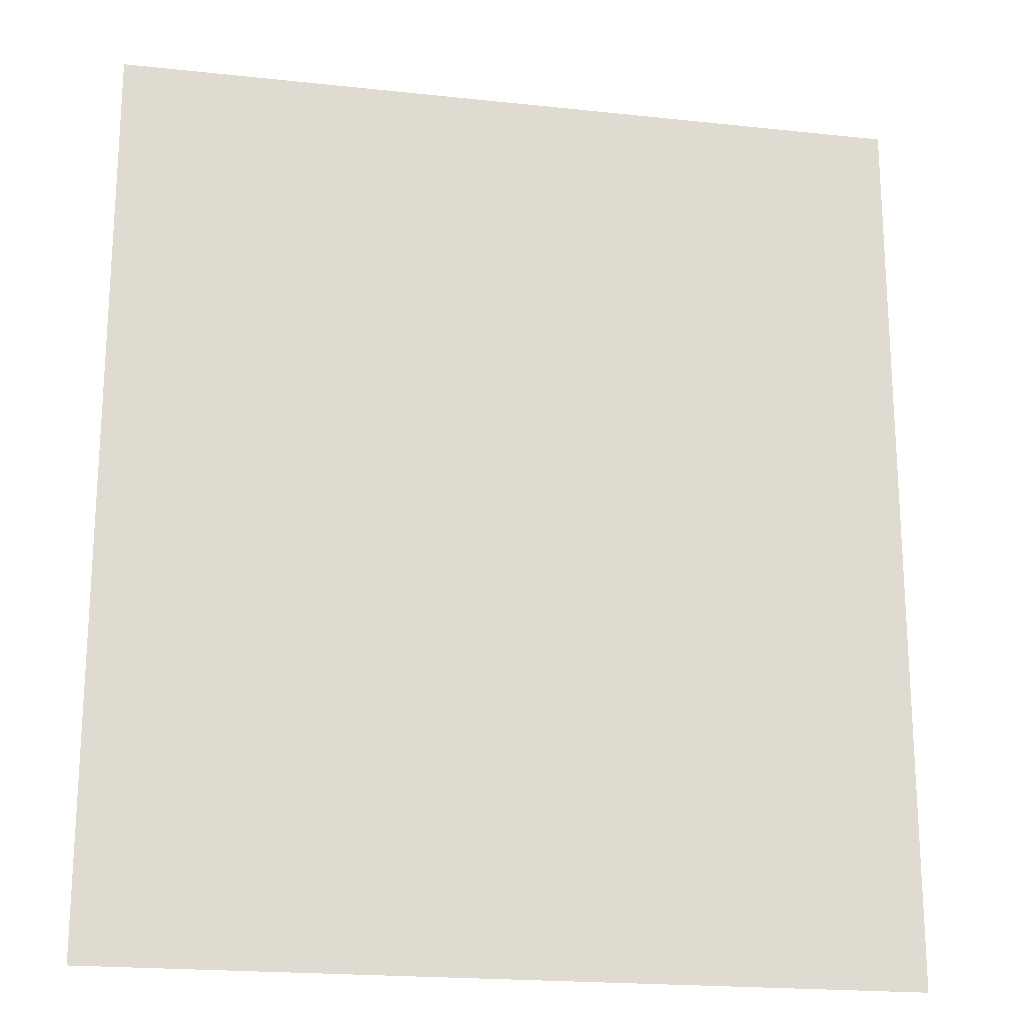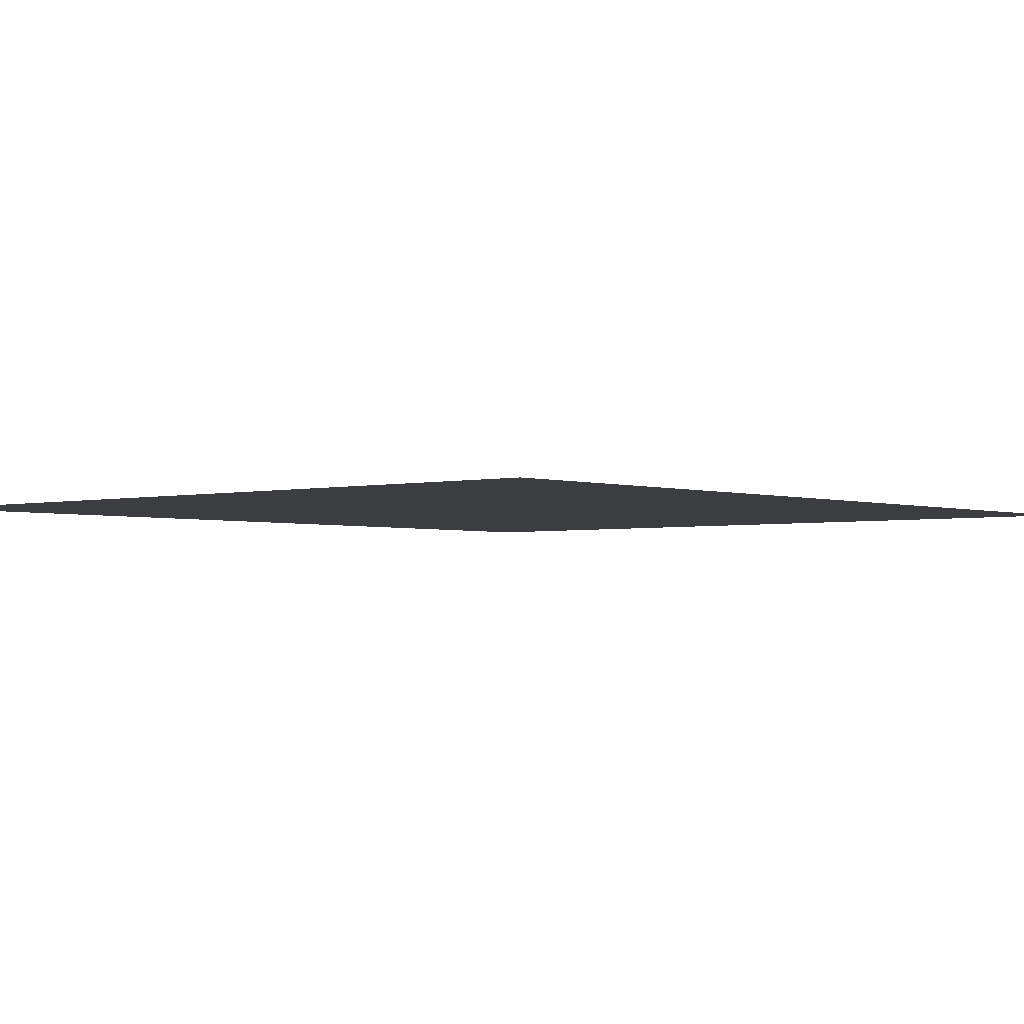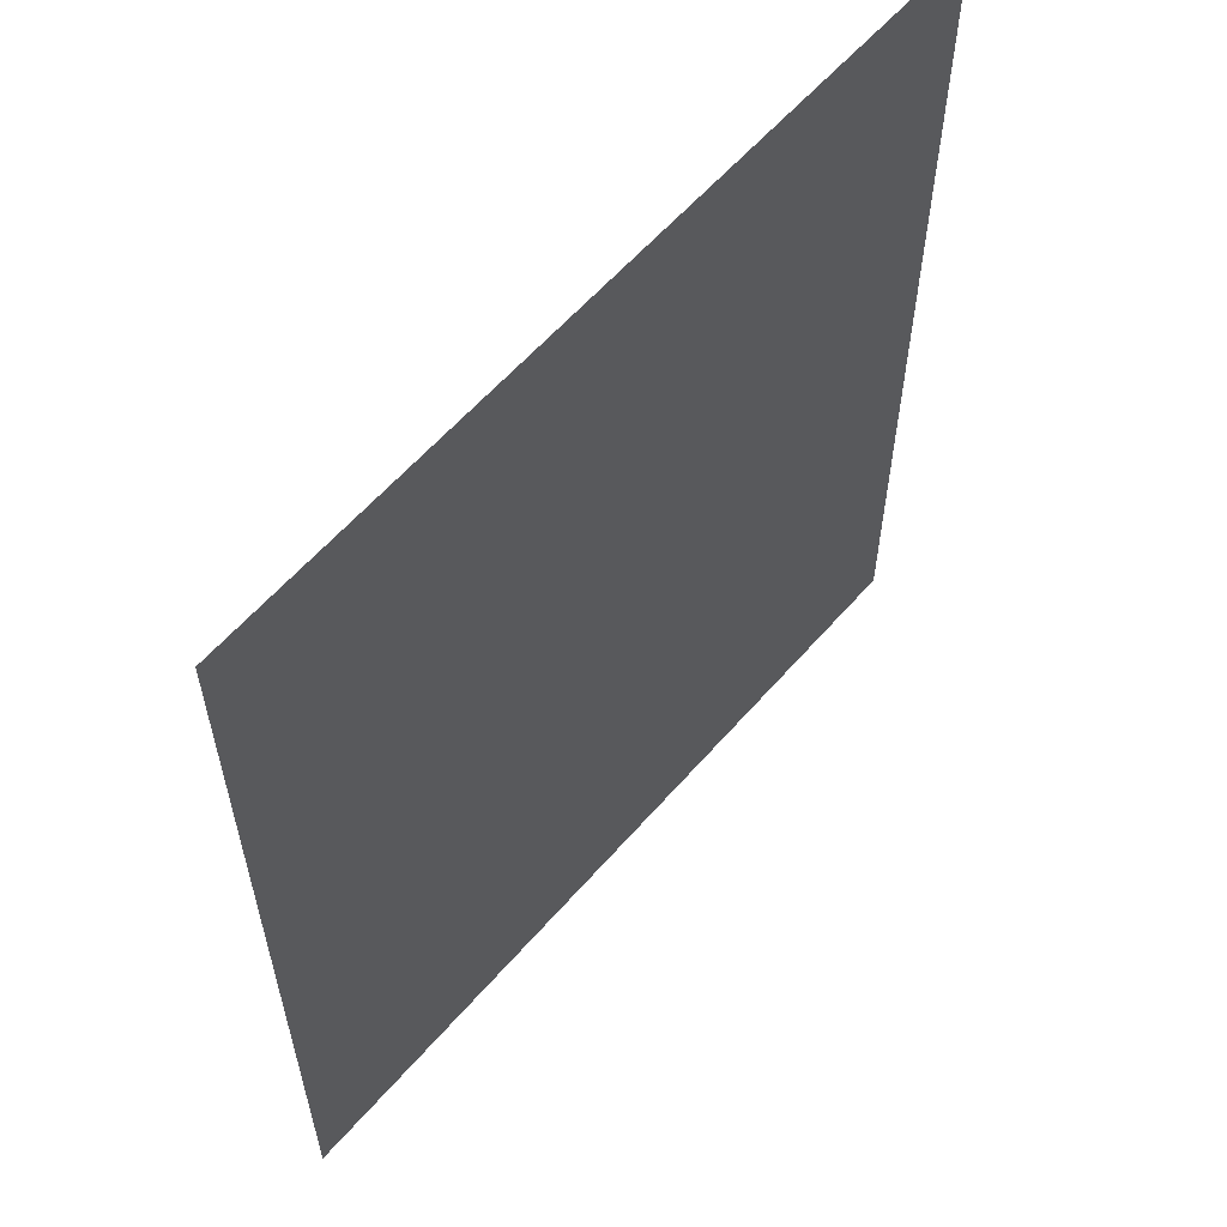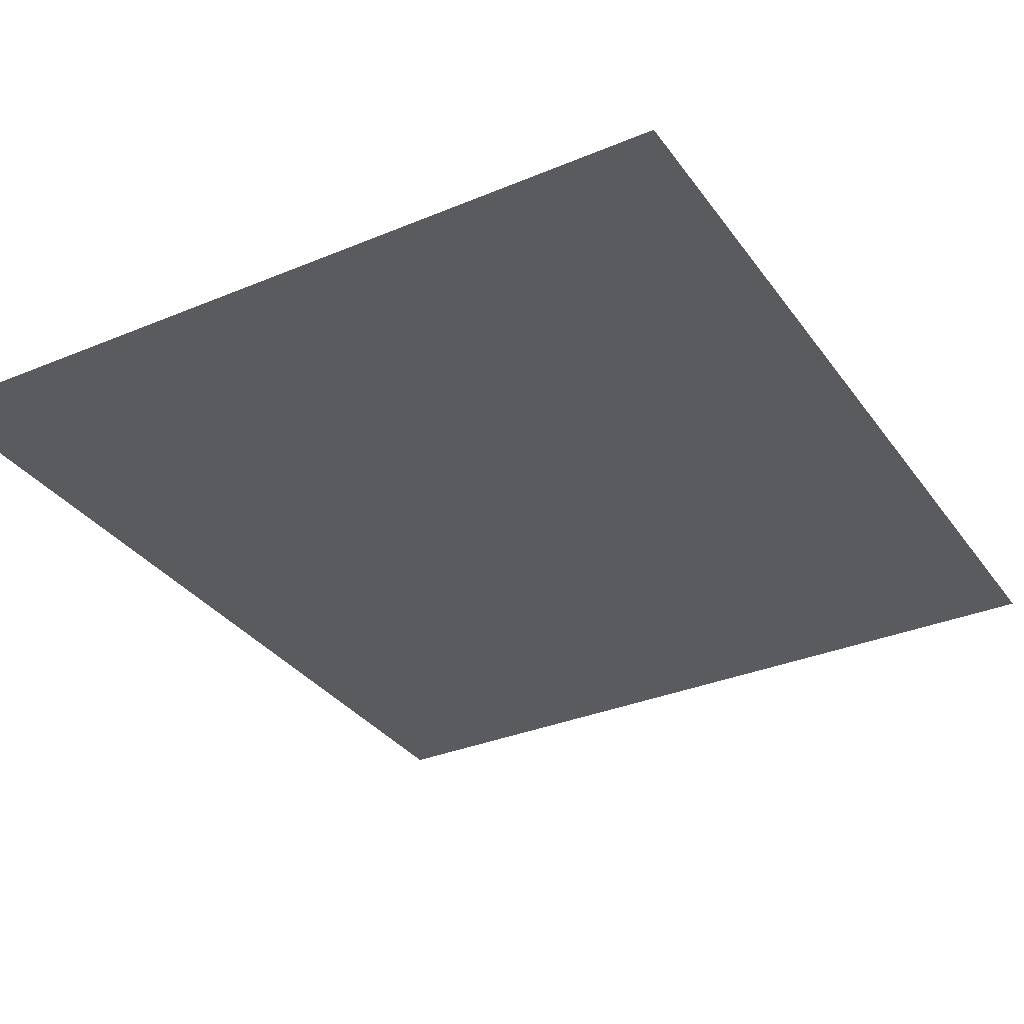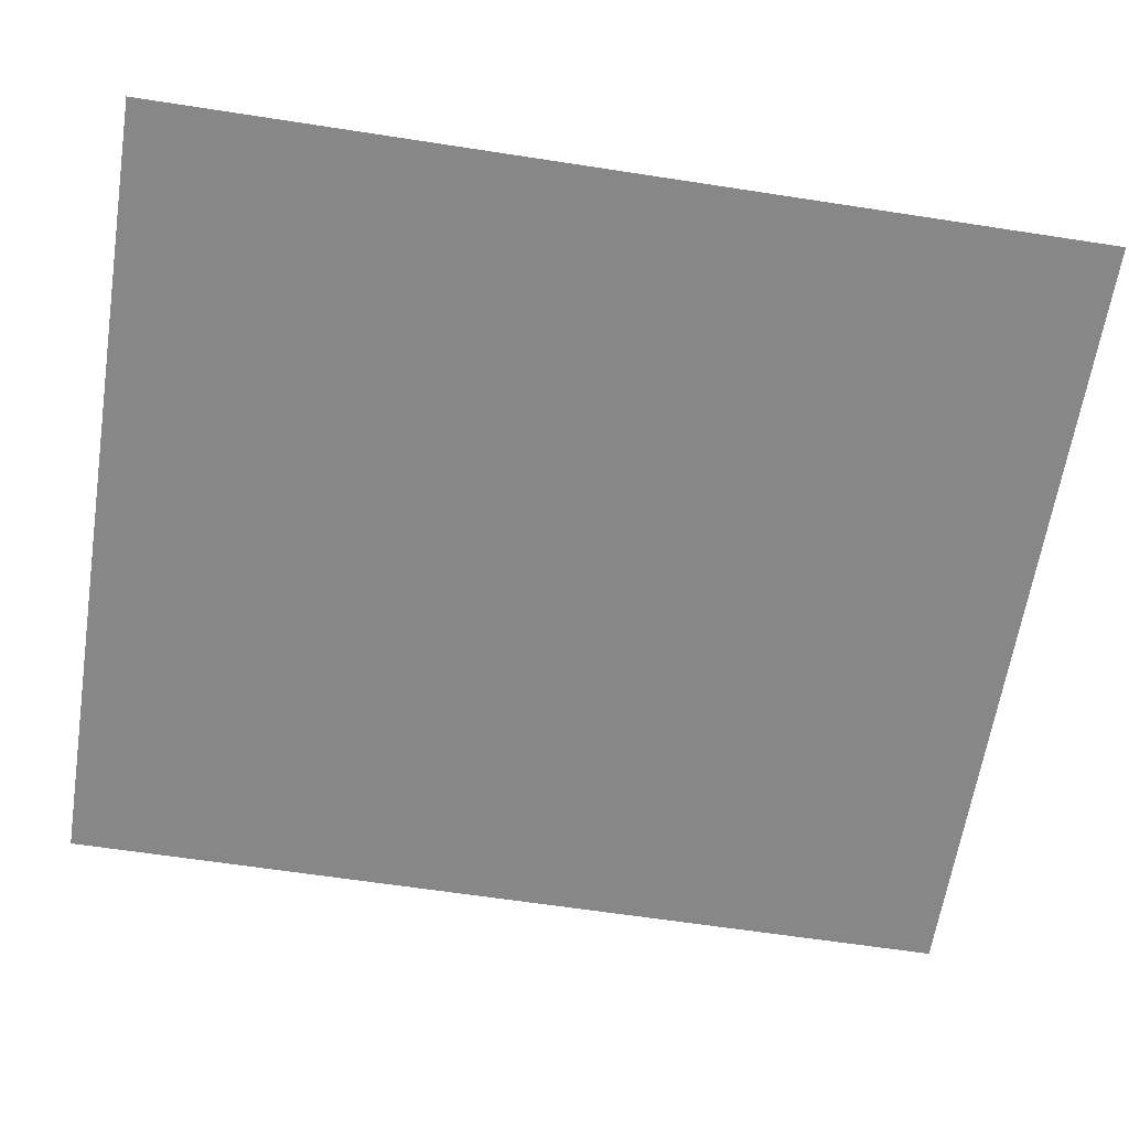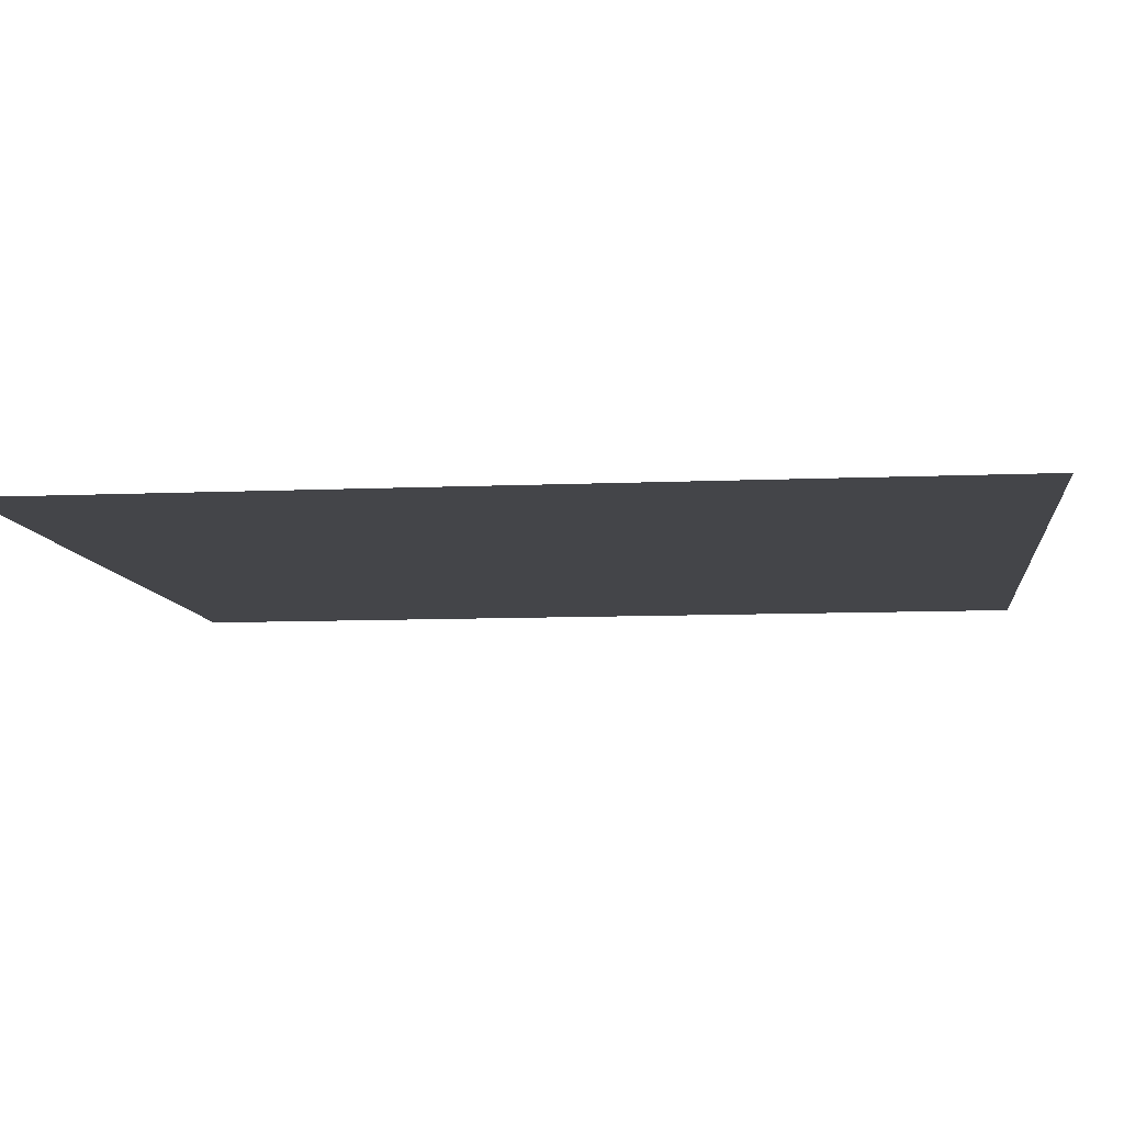
<metadata>
{"format":"obj","ext":"obj","renderer":"f3d","projection":"perspective","resolution":1024,"background":"white","views":[{"elev":-20.1,"azim":-11.2,"up":"+Z"},{"elev":-2.6,"azim":40.8,"up":"+Y"},{"elev":59.8,"azim":130.8,"up":"+Z"},{"elev":-32.9,"azim":30.0,"up":"+Y"},{"elev":-62.5,"azim":81.1,"up":"+Y"},{"elev":-9.0,"azim":96.7,"up":"+Y"}]}
</metadata>
<code>
o BT_6_1/BT_6/mesh2/mesh2-geometry#mesh2-geometry
v 0.4031 -0.5415 0.483
v -0.4363 -0.5415 -0.4695
v -0.4363 -0.5415 0.483
v 0.4031 -0.5415 -0.4695
f 1 2 3
f 2 1 4
f 3 2 1
f 4 1 2

</code>
